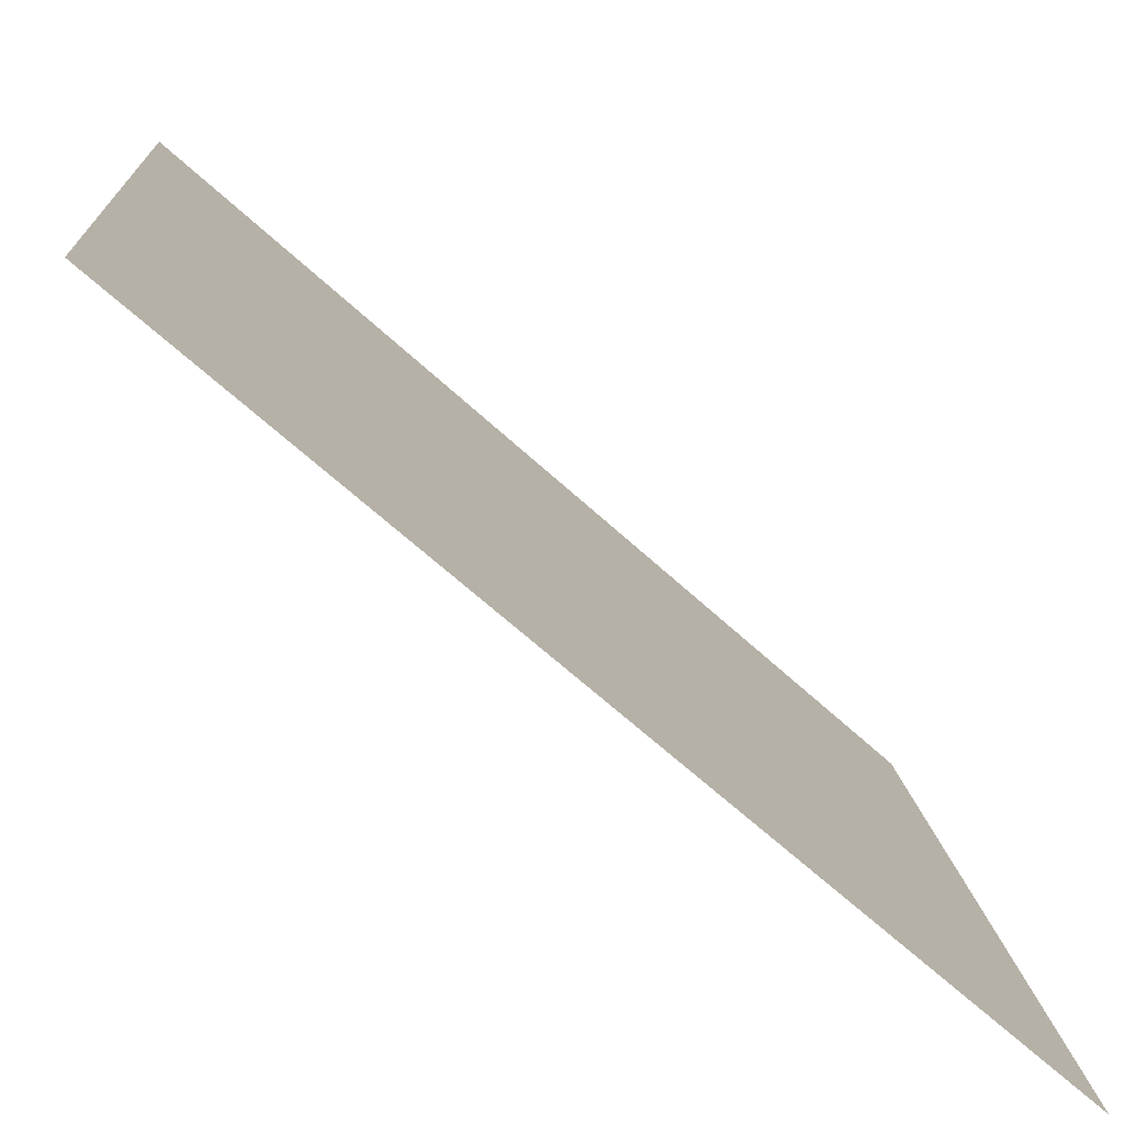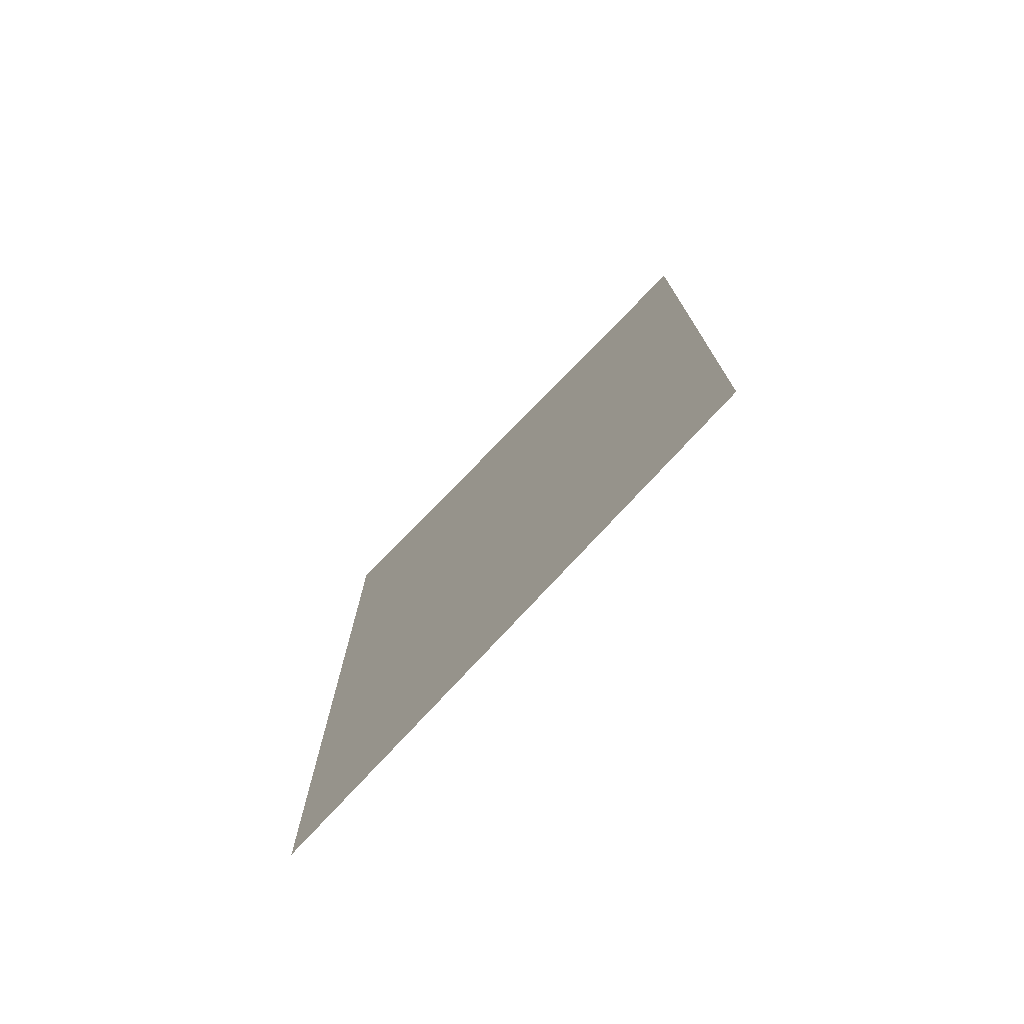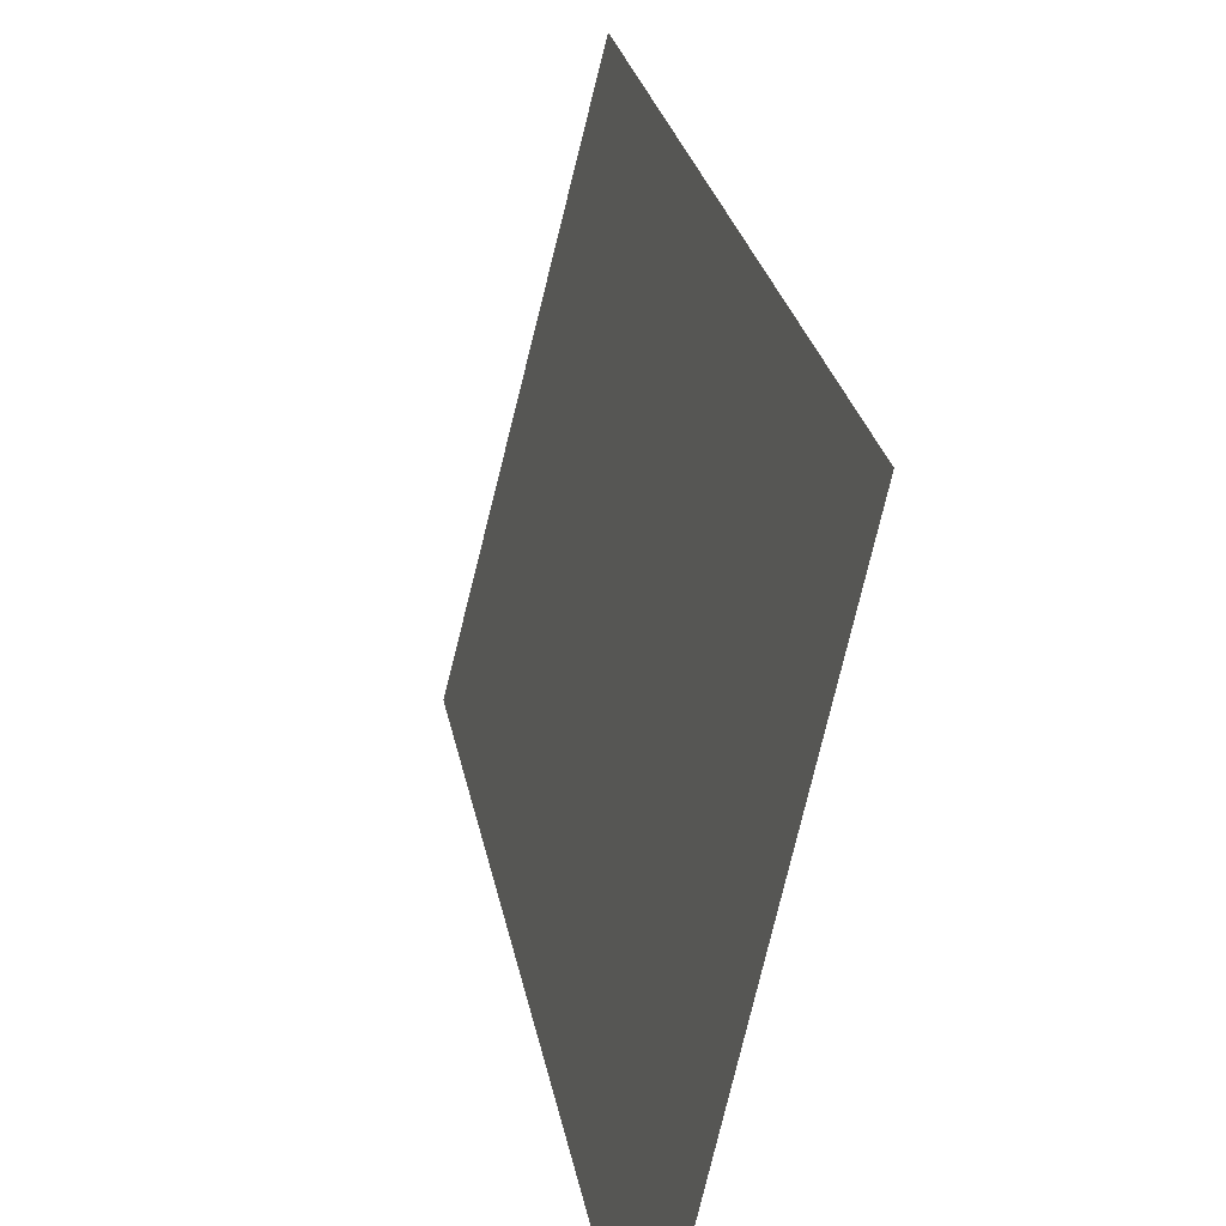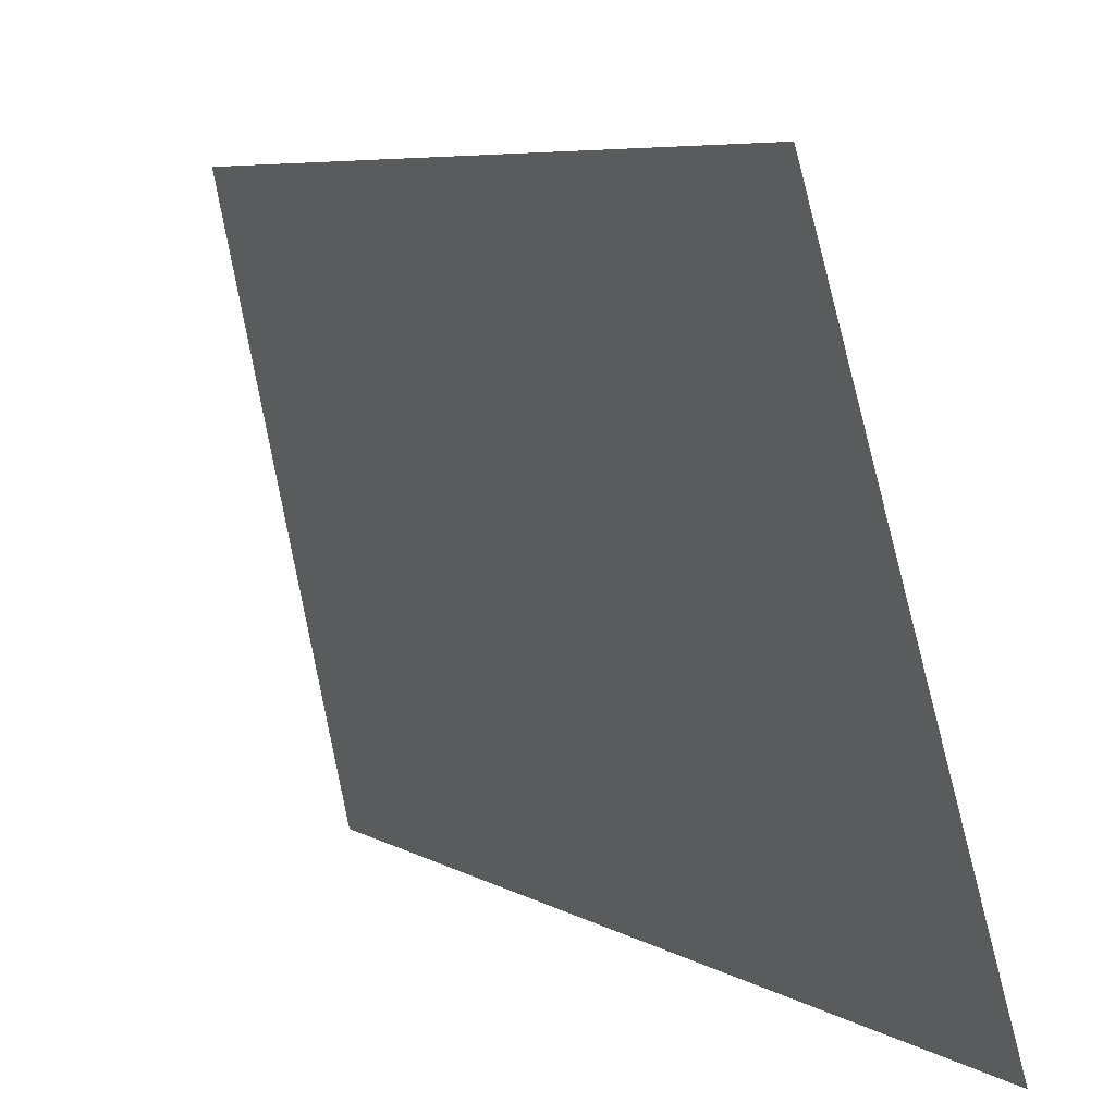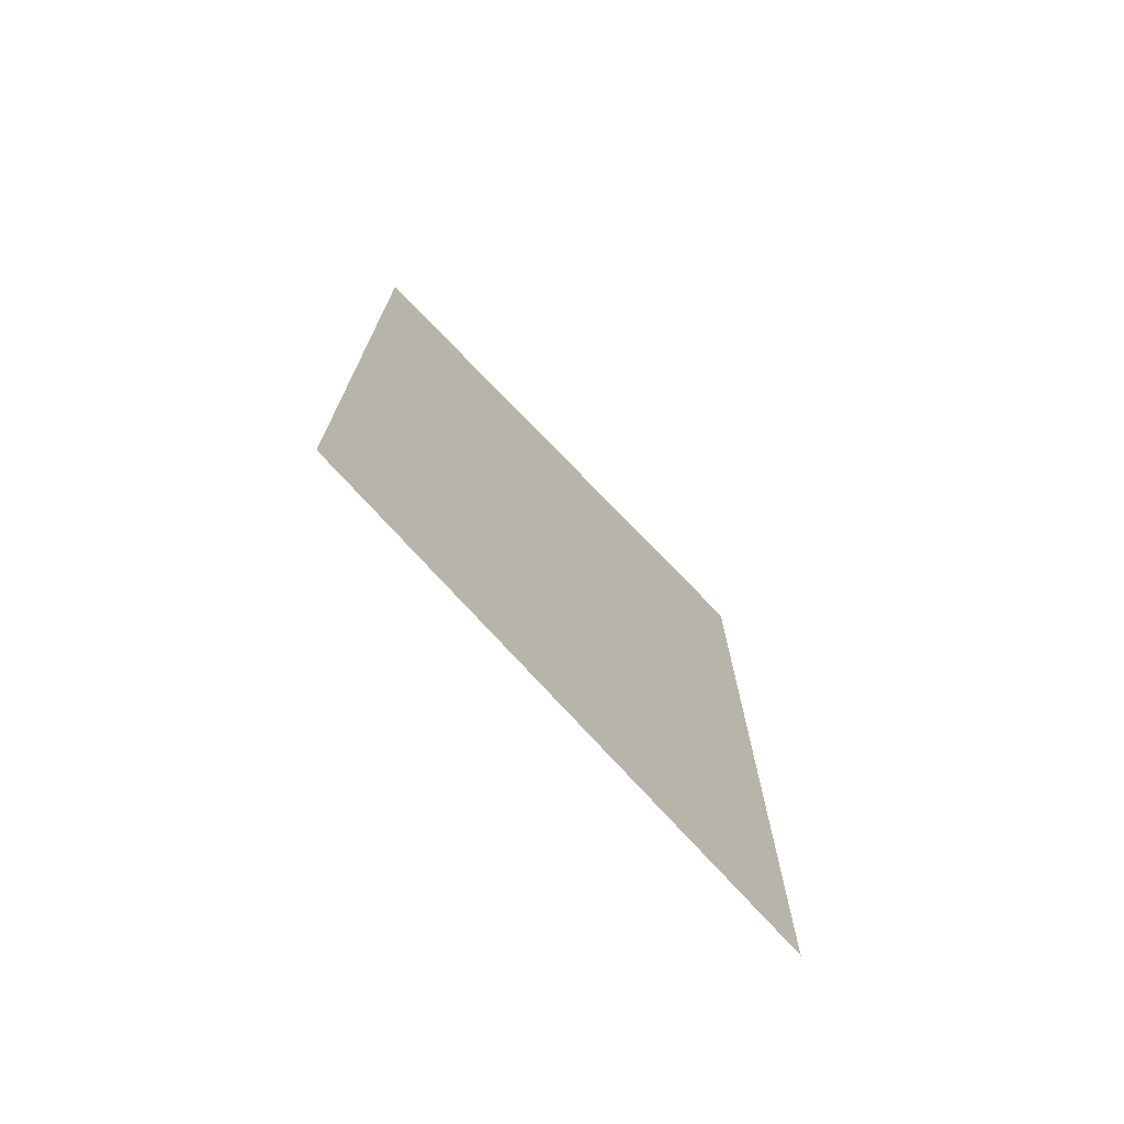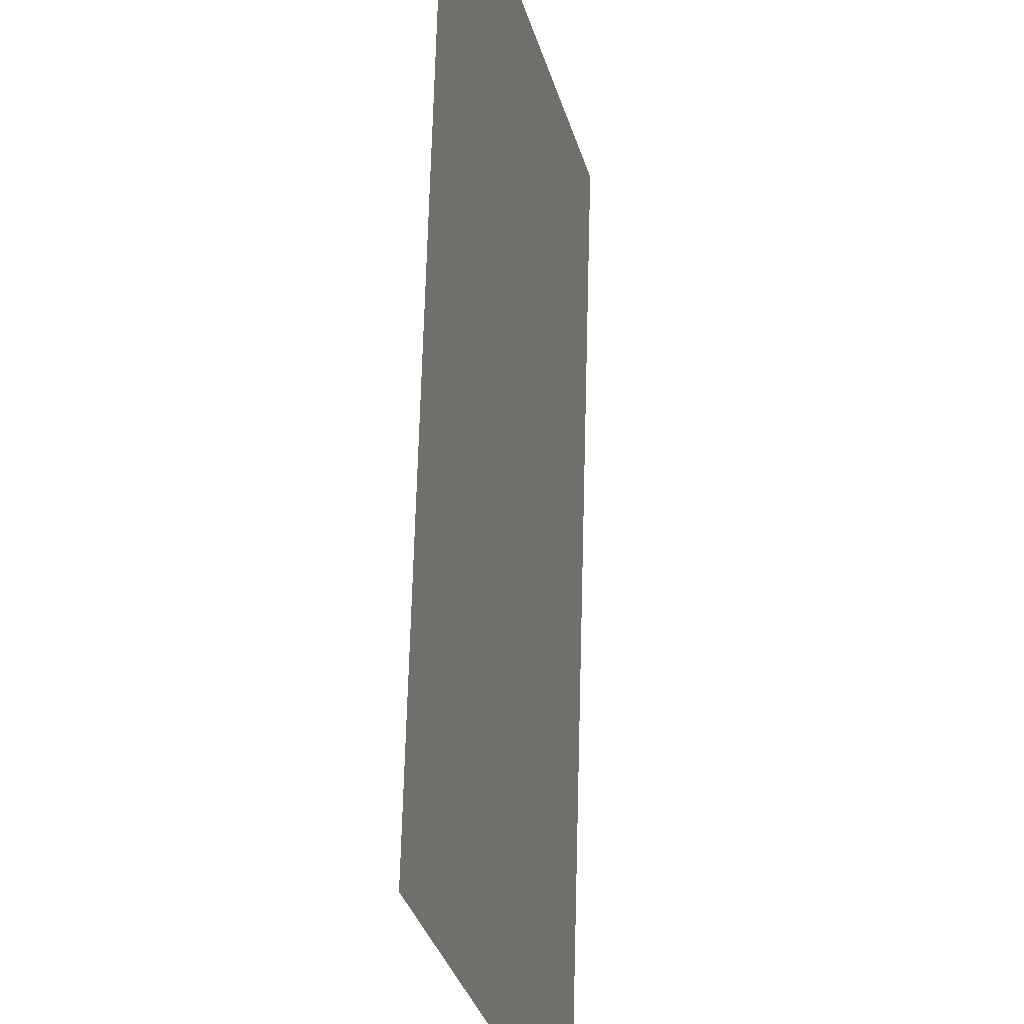
<metadata>
{"format":"obj","ext":"obj","renderer":"f3d","projection":"perspective","resolution":1024,"background":"white","views":[{"elev":-61.2,"azim":46.3,"up":"+Z"},{"elev":-75.3,"azim":-56.3,"up":"+Y"},{"elev":25.6,"azim":170.0,"up":"+Z"},{"elev":6.5,"azim":-31.4,"up":"+Z"},{"elev":-72.8,"azim":31.8,"up":"+Y"},{"elev":69.2,"azim":1.6,"up":"+Z"}]}
</metadata>
<code>
v -8 -13 -13
v -5 7 -27
v -8 7 -13
v -5 -15 -27
f 1 2 3
f 1 4 2

</code>
